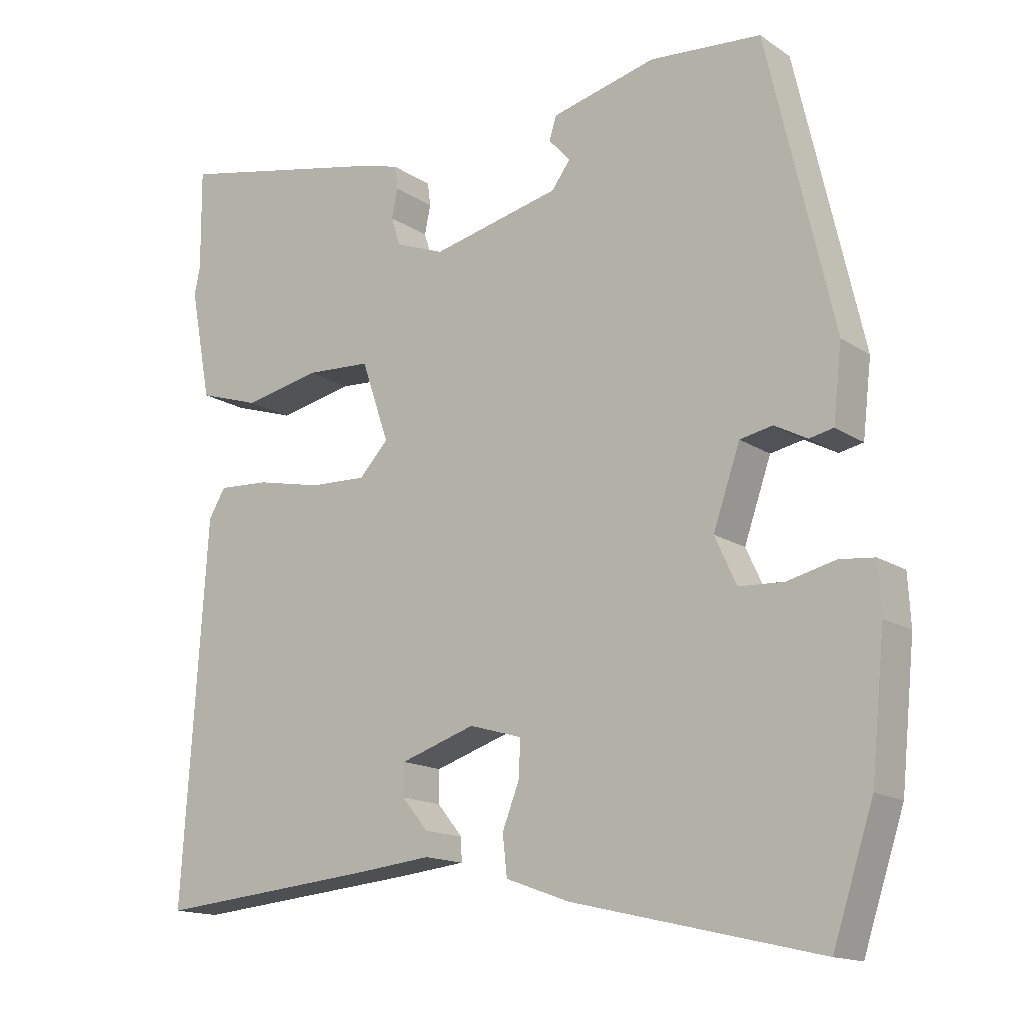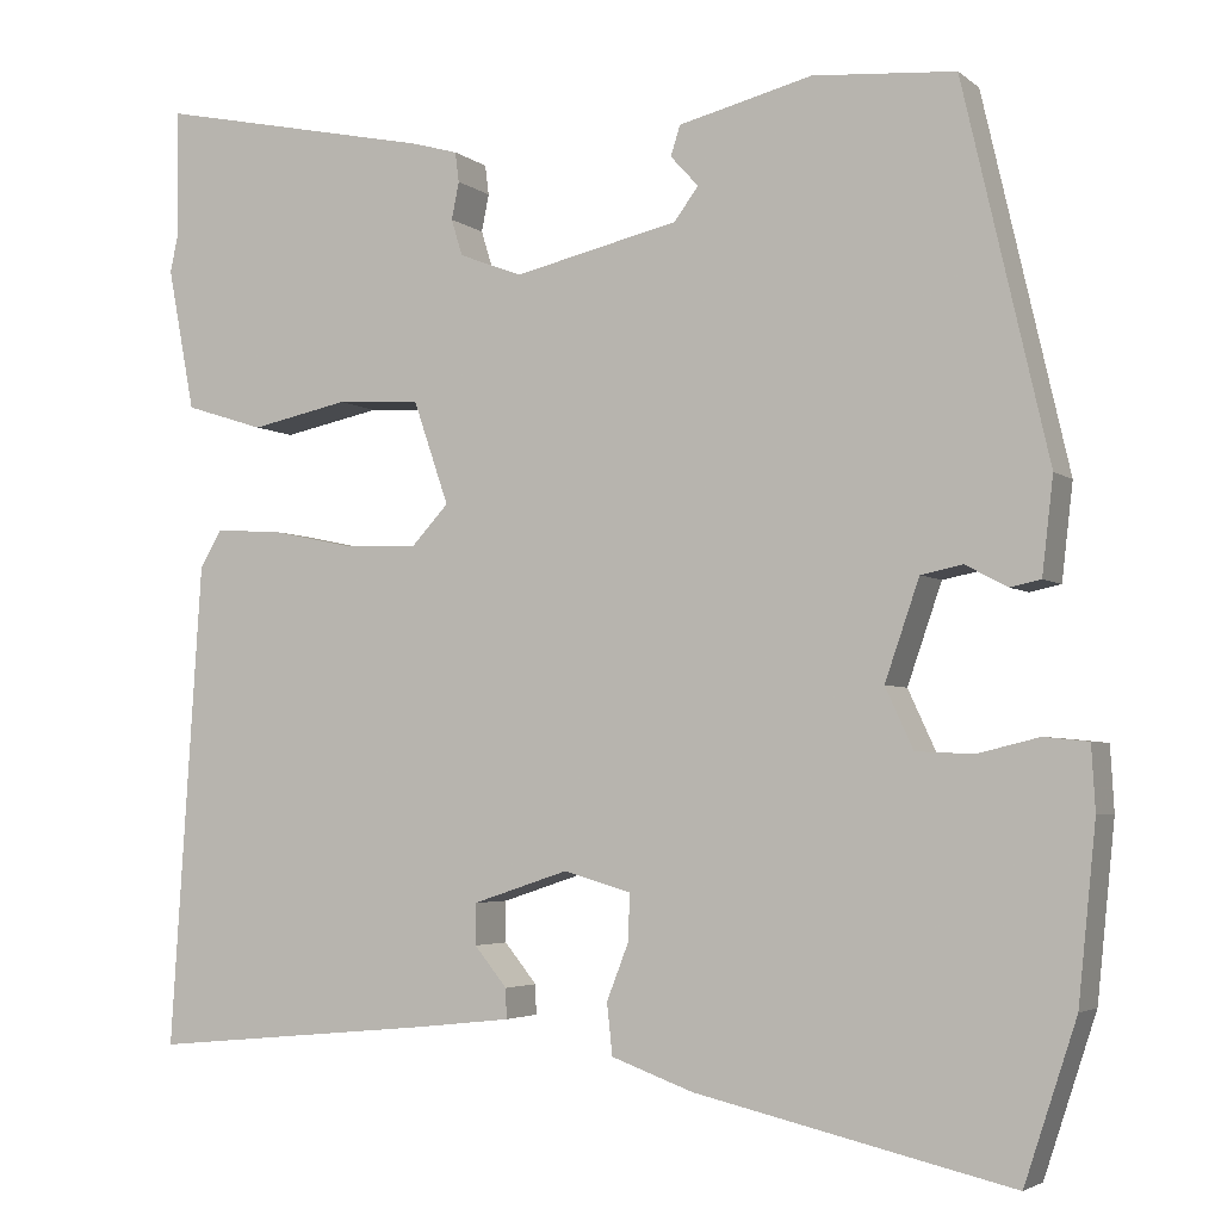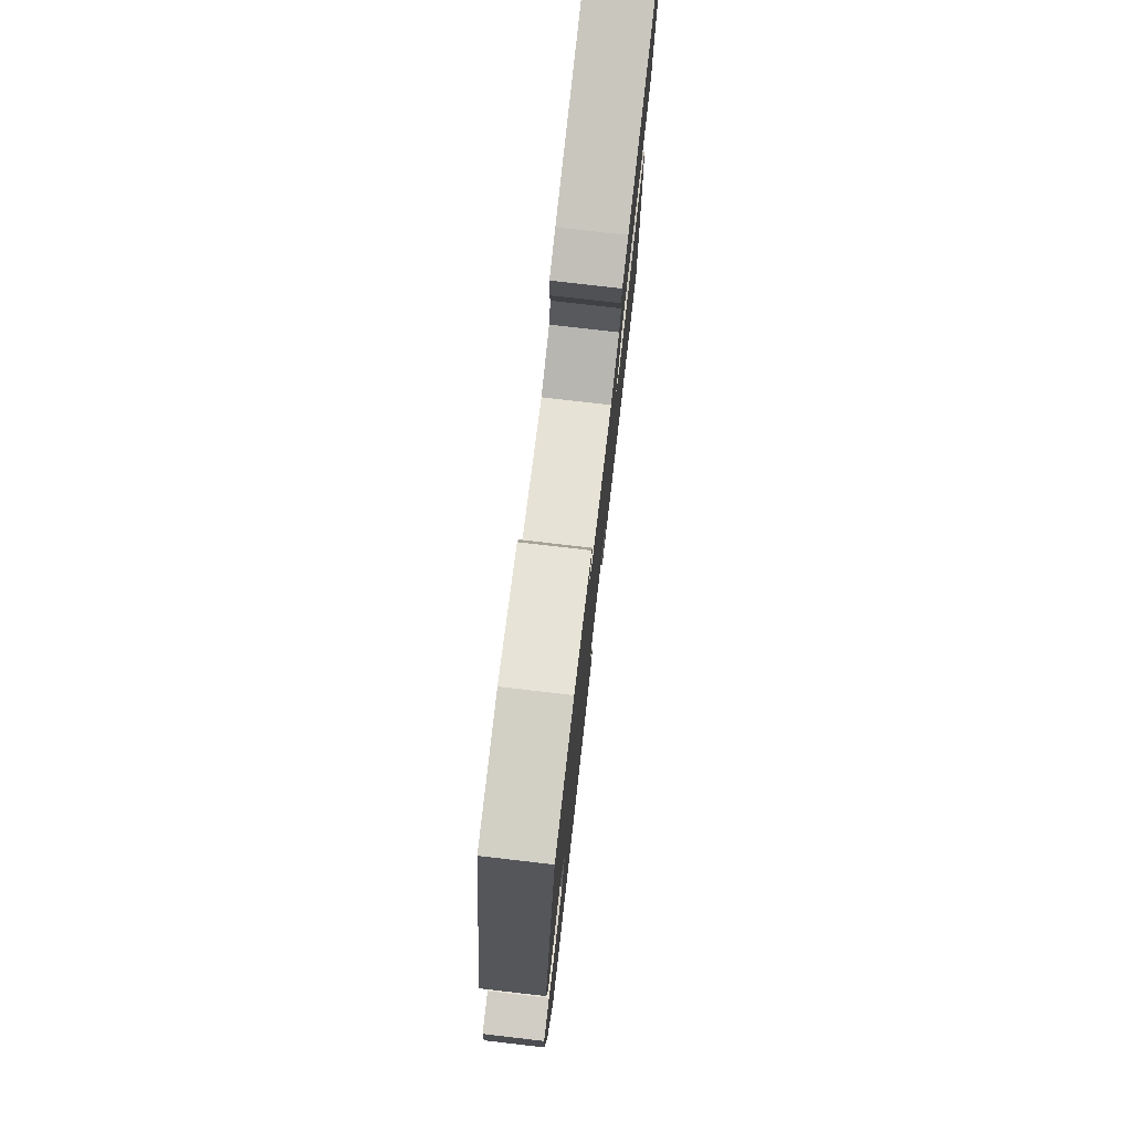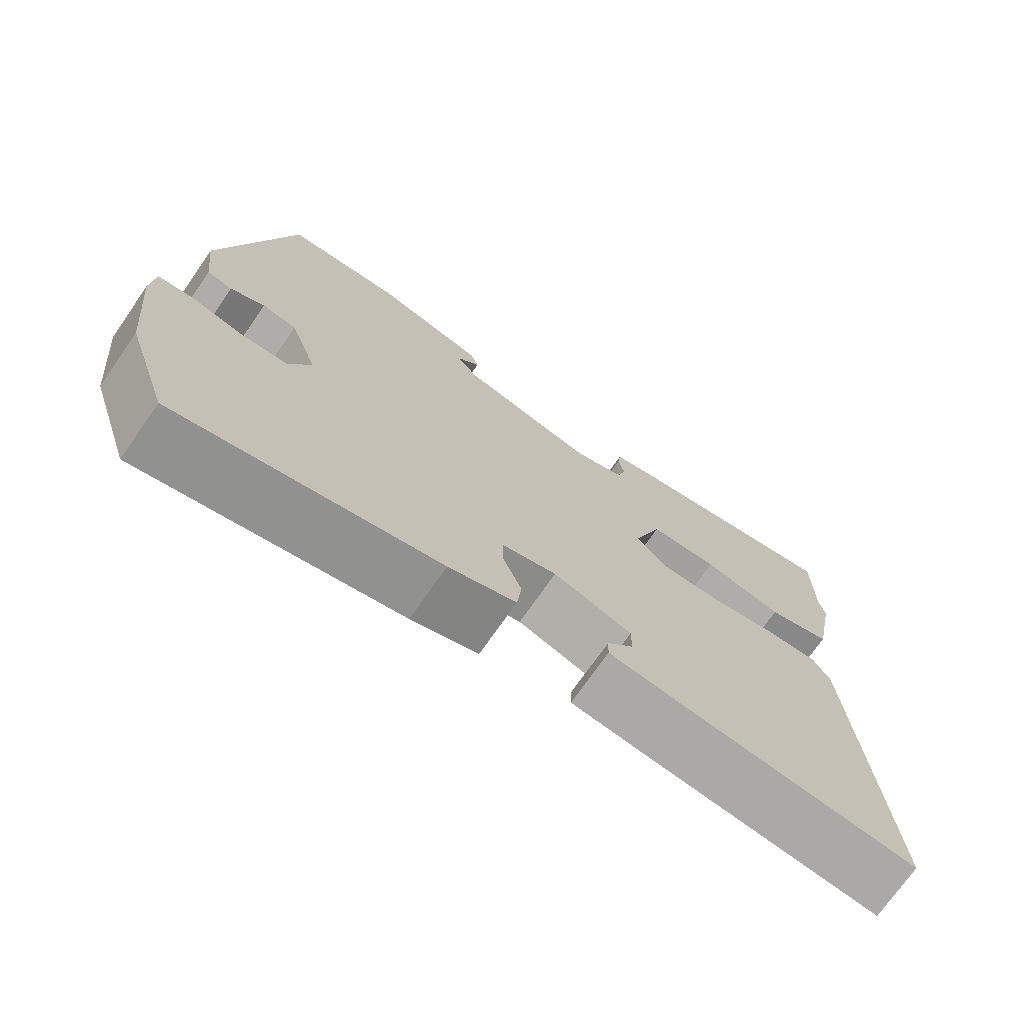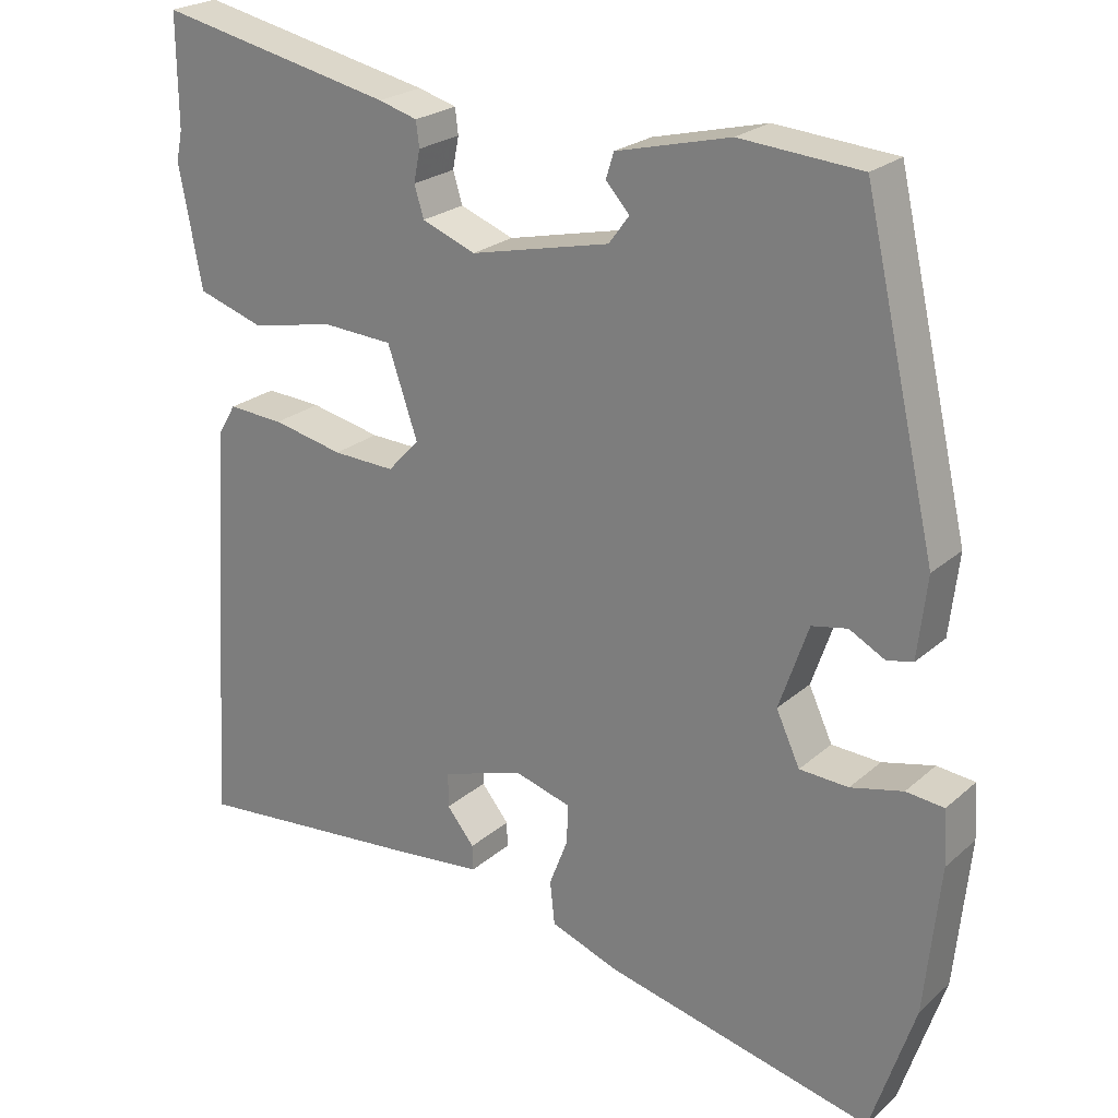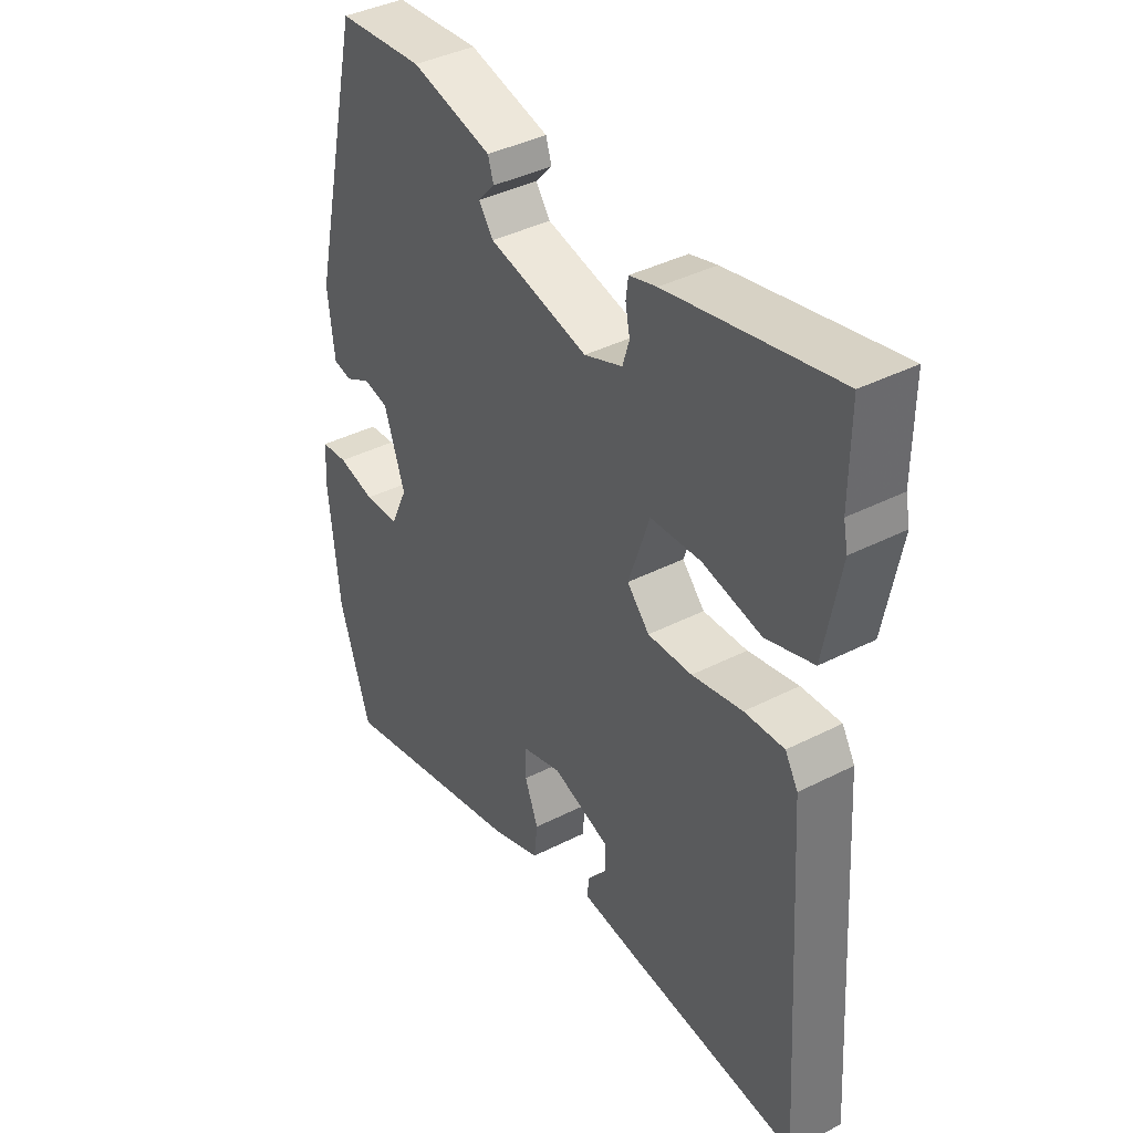
<metadata>
{"format":"obj","ext":"obj","renderer":"f3d","projection":"perspective","resolution":1024,"background":"white","views":[{"elev":-15.1,"azim":36.1,"up":"+Z"},{"elev":-3.8,"azim":24.5,"up":"+Z"},{"elev":77.2,"azim":96.6,"up":"+Z"},{"elev":-73.1,"azim":145.1,"up":"+Z"},{"elev":23.5,"azim":35.2,"up":"+Z"},{"elev":39.4,"azim":-122.5,"up":"+Z"}]}
</metadata>
<code>
v 0.405 0.07 0.464
v 0.497 0.07 0.064
v 0.485 0.07 -0.039
v 0.452 0.07 -0.046
v 0.407 0.07 -0.022
v 0.362 0.07 -0.031
v 0.325 0.07 -0.138
v 0.355 0.07 -0.203
v 0.417 0.07 -0.206
v 0.483 0.07 -0.19
v 0.531 0.07 -0.195
v 0.535 0.07 -0.264
v 0.516 0.07 -0.451
v 0.46 0.07 -0.621
v 0.12 0.07 -0.542
v 0.032 0.07 -0.51
v 0.026 0.07 -0.455
v 0.05 0.07 -0.393
v 0.051 0.07 -0.344
v -0.021 0.07 -0.323
v -0.124 0.07 -0.357
v -0.124 0.07 -0.401
v -0.089 0.07 -0.444
v -0.088 0.07 -0.476
v -0.188 0.07 -0.487
v -0.497 0.07 -0.516
v -0.463 0.07 0.005
v -0.44 0.07 0.044
v -0.369 0.07 0.04
v -0.279 0.07 0.021
v -0.2 0.07 0.018
v -0.16 0.07 0.061
v -0.198 0.07 0.172
v -0.288 0.07 0.177
v -0.393 0.07 0.155
v -0.478 0.07 0.182
v -0.507 0.07 0.335
v -0.499 0.07 0.373
v -0.5 0.07 0.513
v -0.2 0.07 0.45
v -0.151 0.07 0.436
v -0.147 0.07 0.404
v -0.155 0.07 0.364
v -0.143 0.07 0.325
v -0.075 0.07 0.299
v 0.102 0.07 0.34
v 0.128 0.07 0.375
v 0.098 0.07 0.408
v 0.108 0.07 0.44
v 0.252 0.07 0.476
v 0.405 0 0.464
v 0.497 0 0.064
v 0.485 0 -0.039
v 0.452 0 -0.046
v 0.407 0 -0.022
v 0.362 0 -0.031
v 0.325 0 -0.138
v 0.355 0 -0.203
v 0.417 0 -0.206
v 0.483 0 -0.19
v 0.531 0 -0.195
v 0.535 0 -0.264
v 0.516 0 -0.451
v 0.46 0 -0.621
v 0.12 0 -0.542
v 0.032 0 -0.51
v 0.026 0 -0.455
v 0.05 0 -0.393
v 0.051 0 -0.344
v -0.021 0 -0.323
v -0.124 0 -0.357
v -0.124 0 -0.401
v -0.089 0 -0.444
v -0.088 0 -0.476
v -0.188 0 -0.487
v -0.497 0 -0.516
v -0.463 0 0.005
v -0.44 0 0.044
v -0.369 0 0.04
v -0.279 0 0.021
v -0.2 0 0.018
v -0.16 0 0.061
v -0.198 0 0.172
v -0.288 0 0.177
v -0.393 0 0.155
v -0.478 0 0.182
v -0.507 0 0.335
v -0.499 0 0.373
v -0.5 0 0.513
v -0.2 0 0.45
v -0.151 0 0.436
v -0.147 0 0.404
v -0.155 0 0.364
v -0.143 0 0.325
v -0.075 0 0.299
v 0.102 0 0.34
v 0.128 0 0.375
v 0.098 0 0.408
v 0.108 0 0.44
v 0.252 0 0.476
f 50 1 2
f 49 50 2
f 48 49 2
f 47 48 2
f 3 4 5
f 2 3 5
f 47 2 5
f 46 47 5
f 45 46 5 6
f 44 45 6 7
f 41 42 43
f 40 41 43
f 39 40 43
f 38 39 43
f 38 43 44
f 37 38 44
f 36 37 44
f 35 36 44
f 34 35 44
f 33 34 44
f 44 7 8
f 33 44 8
f 32 33 8
f 28 29 30
f 27 28 30
f 26 27 30
f 25 26 30
f 25 30 31
f 22 23 24 25
f 25 31 32
f 22 25 32
f 21 22 32
f 16 17 18
f 15 16 18
f 14 15 18
f 13 14 18
f 12 13 18
f 11 12 18
f 10 11 18
f 9 10 18
f 8 9 18 19
f 32 8 19 20
f 20 21 32
f 52 51 100
f 52 100 99
f 52 99 98
f 52 98 97
f 55 54 53
f 55 53 52
f 55 52 97
f 55 97 96
f 56 55 96 95
f 57 56 95 94
f 93 92 91
f 93 91 90
f 93 90 89
f 93 89 88
f 94 93 88
f 94 88 87
f 94 87 86
f 94 86 85
f 94 85 84
f 94 84 83
f 58 57 94
f 58 94 83
f 58 83 82
f 80 79 78
f 80 78 77
f 80 77 76
f 80 76 75
f 81 80 75
f 75 74 73 72
f 82 81 75
f 82 75 72
f 82 72 71
f 68 67 66
f 68 66 65
f 68 65 64
f 68 64 63
f 68 63 62
f 68 62 61
f 68 61 60
f 68 60 59
f 69 68 59 58
f 70 69 58 82
f 82 71 70
f 1 51 52 2
f 2 52 53 3
f 3 53 54 4
f 4 54 55 5
f 5 55 56 6
f 6 56 57 7
f 7 57 58 8
f 8 58 59 9
f 9 59 60 10
f 10 60 61 11
f 11 61 62 12
f 12 62 63 13
f 13 63 64 14
f 14 64 65 15
f 15 65 66 16
f 16 66 67 17
f 17 67 68 18
f 18 68 69 19
f 19 69 70 20
f 20 70 71 21
f 21 71 72 22
f 22 72 73 23
f 23 73 74 24
f 24 74 75 25
f 25 75 76 26
f 26 76 77 27
f 27 77 78 28
f 28 78 79 29
f 29 79 80 30
f 30 80 81 31
f 31 81 82 32
f 32 82 83 33
f 33 83 84 34
f 34 84 85 35
f 35 85 86 36
f 36 86 87 37
f 37 87 88 38
f 38 88 89 39
f 39 89 90 40
f 40 90 91 41
f 41 91 92 42
f 42 92 93 43
f 43 93 94 44
f 44 94 95 45
f 45 95 96 46
f 46 96 97 47
f 47 97 98 48
f 48 98 99 49
f 49 99 100 50
f 50 100 51 1

</code>
